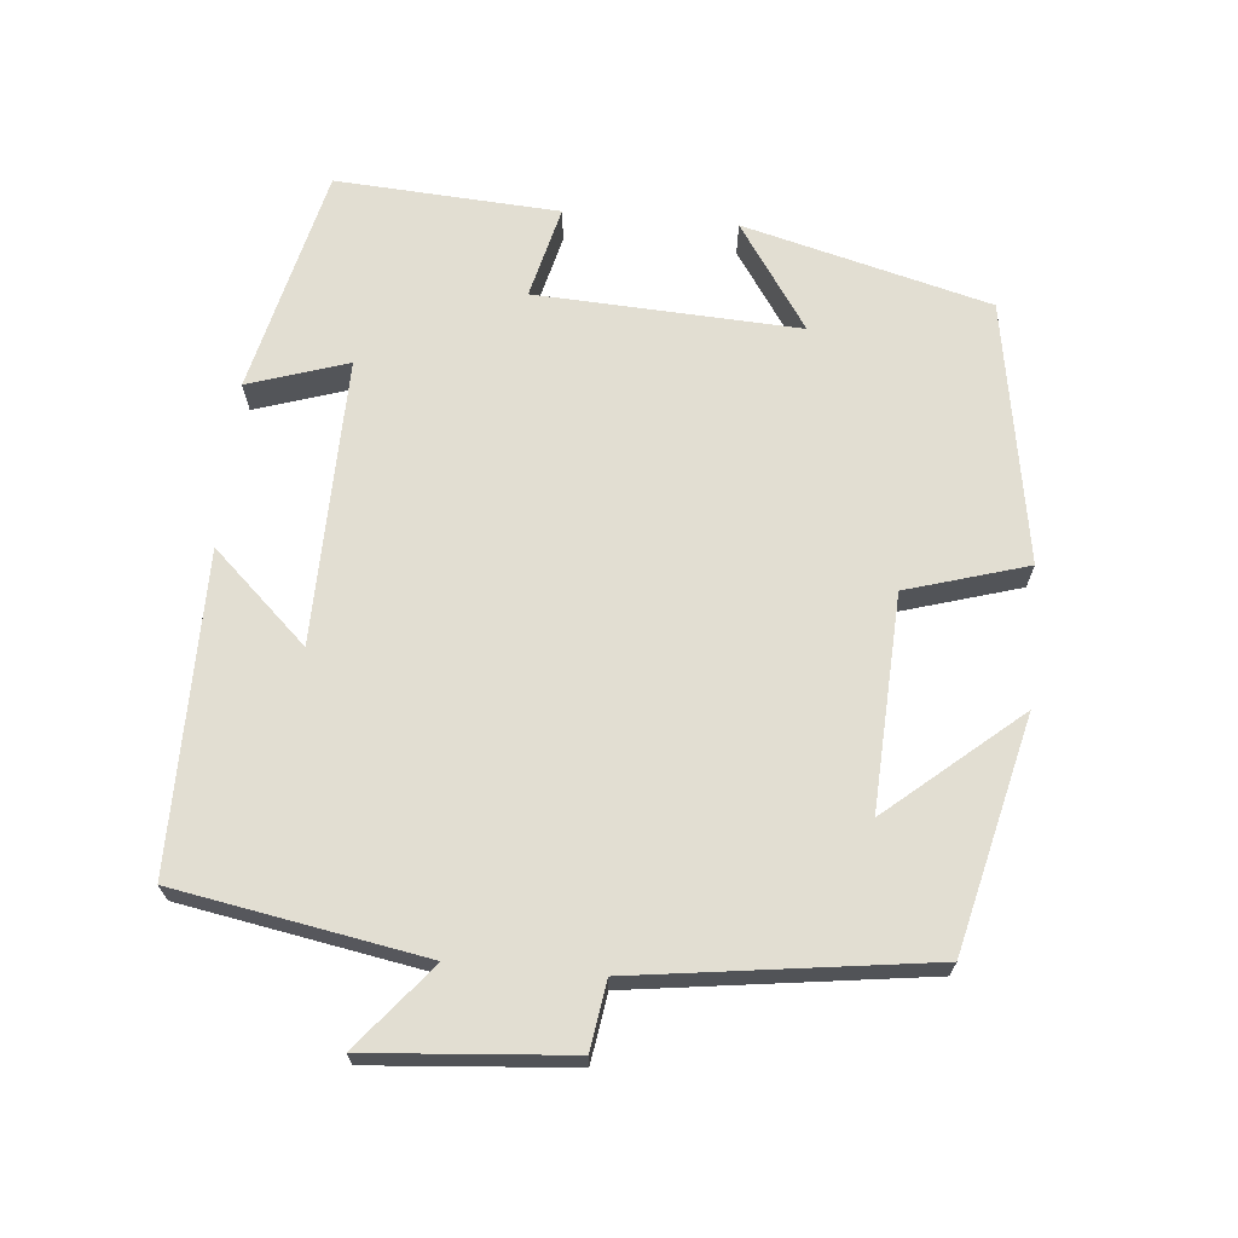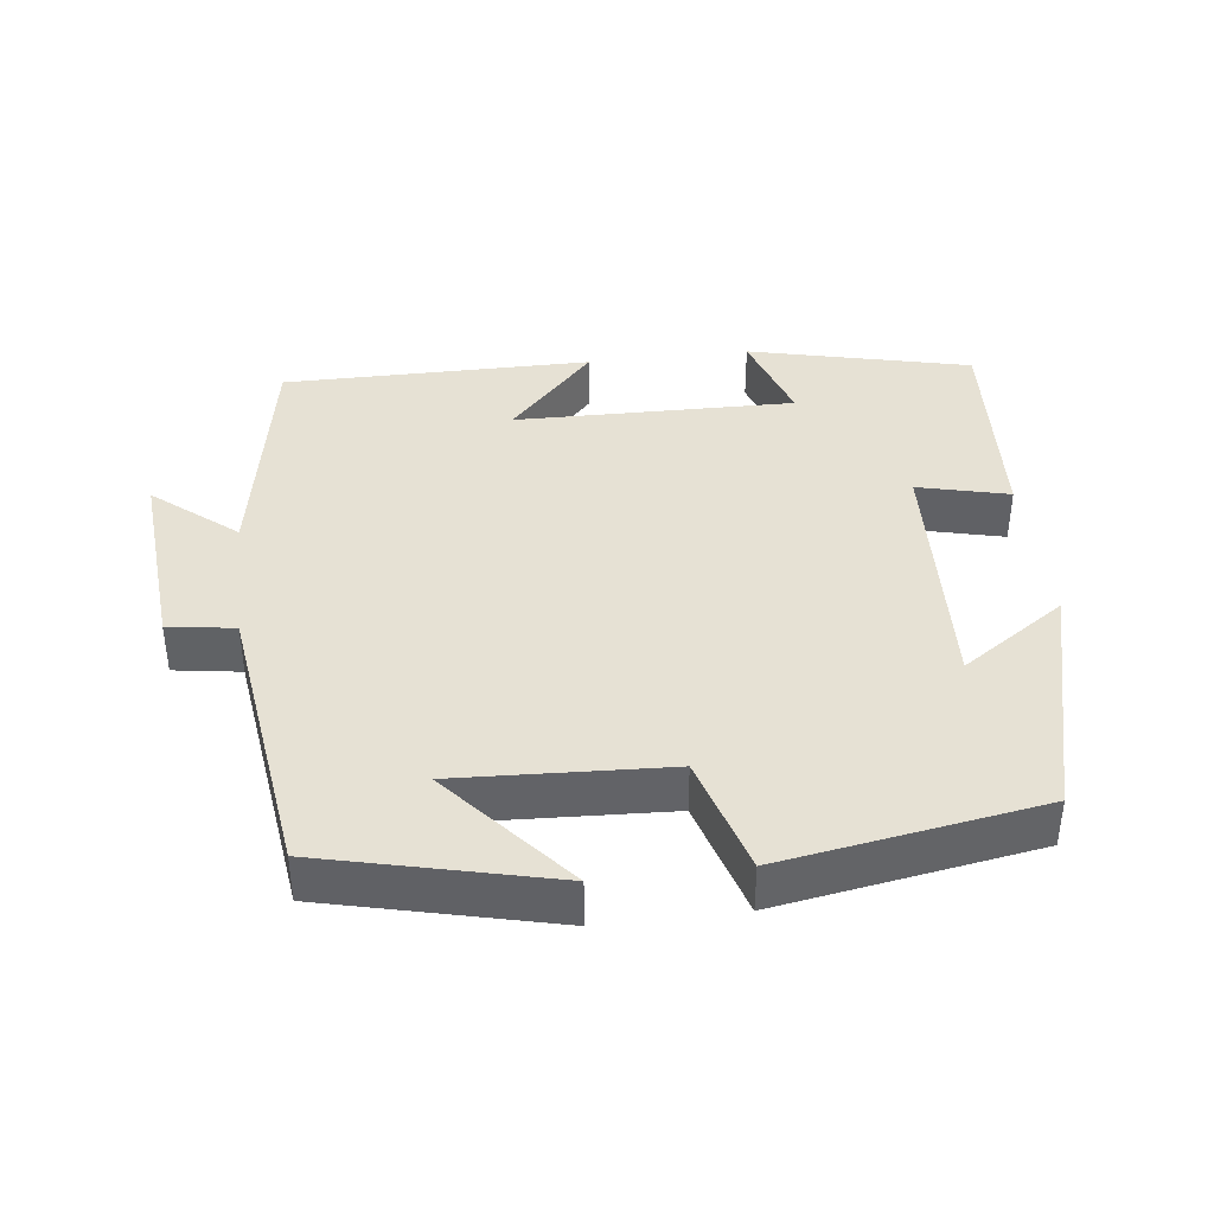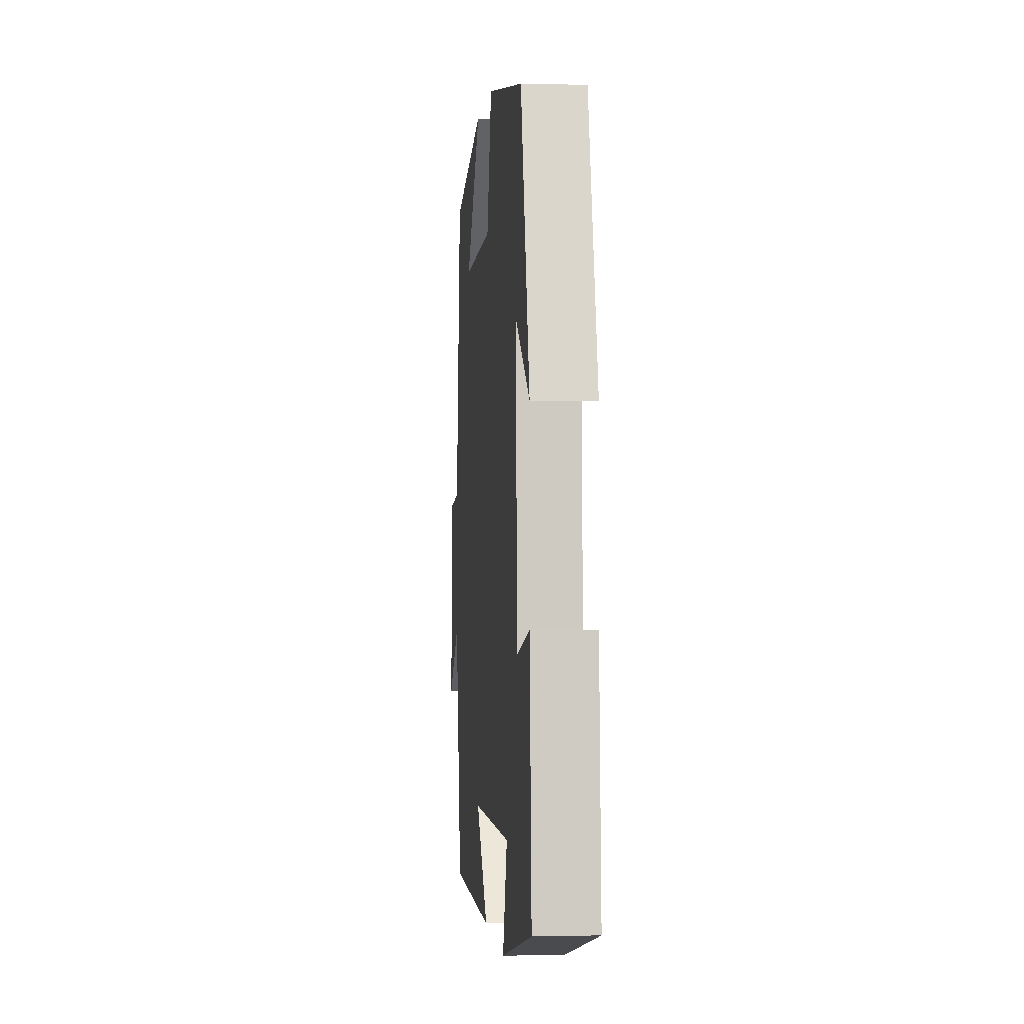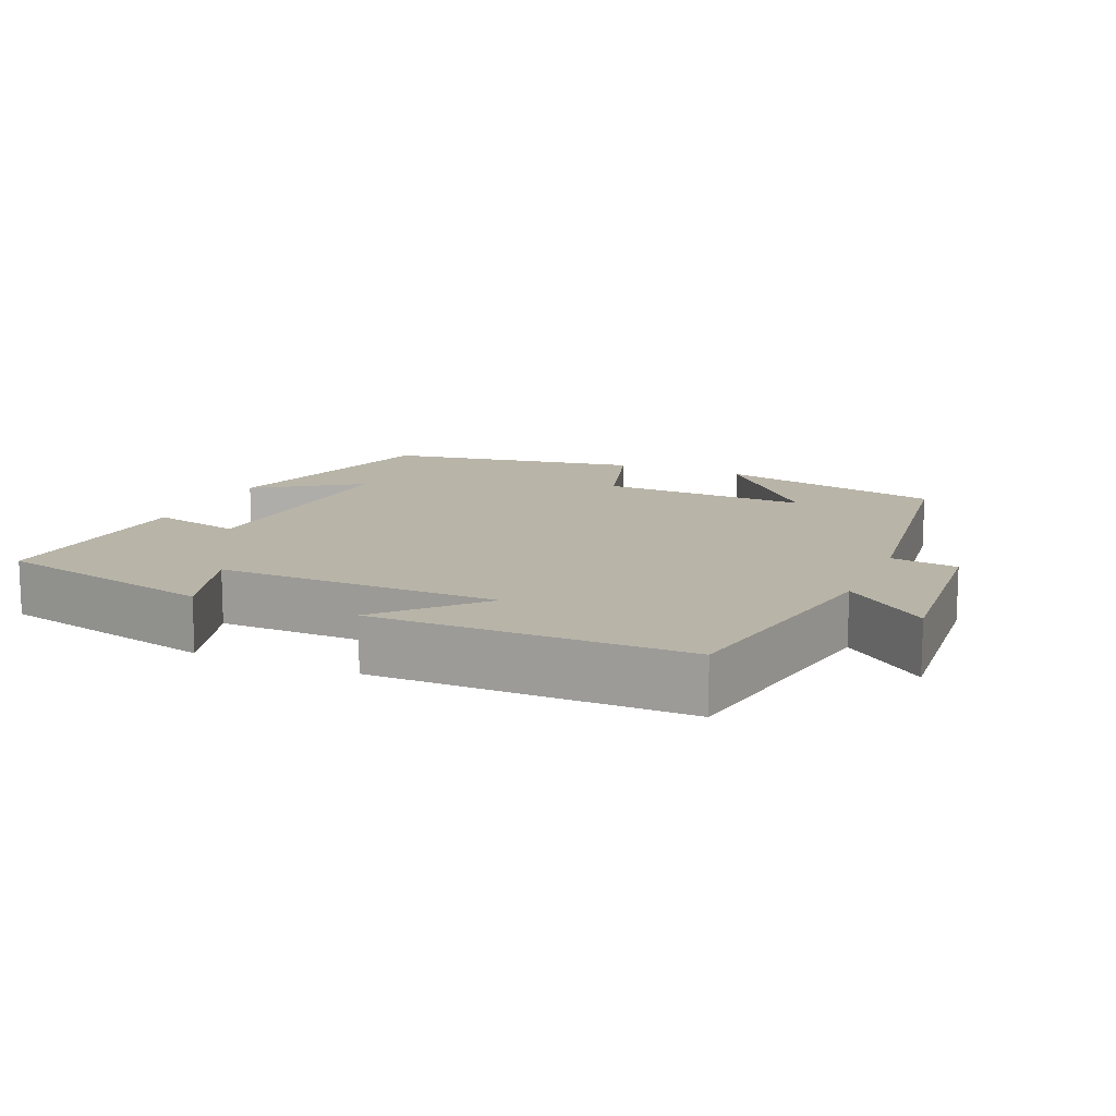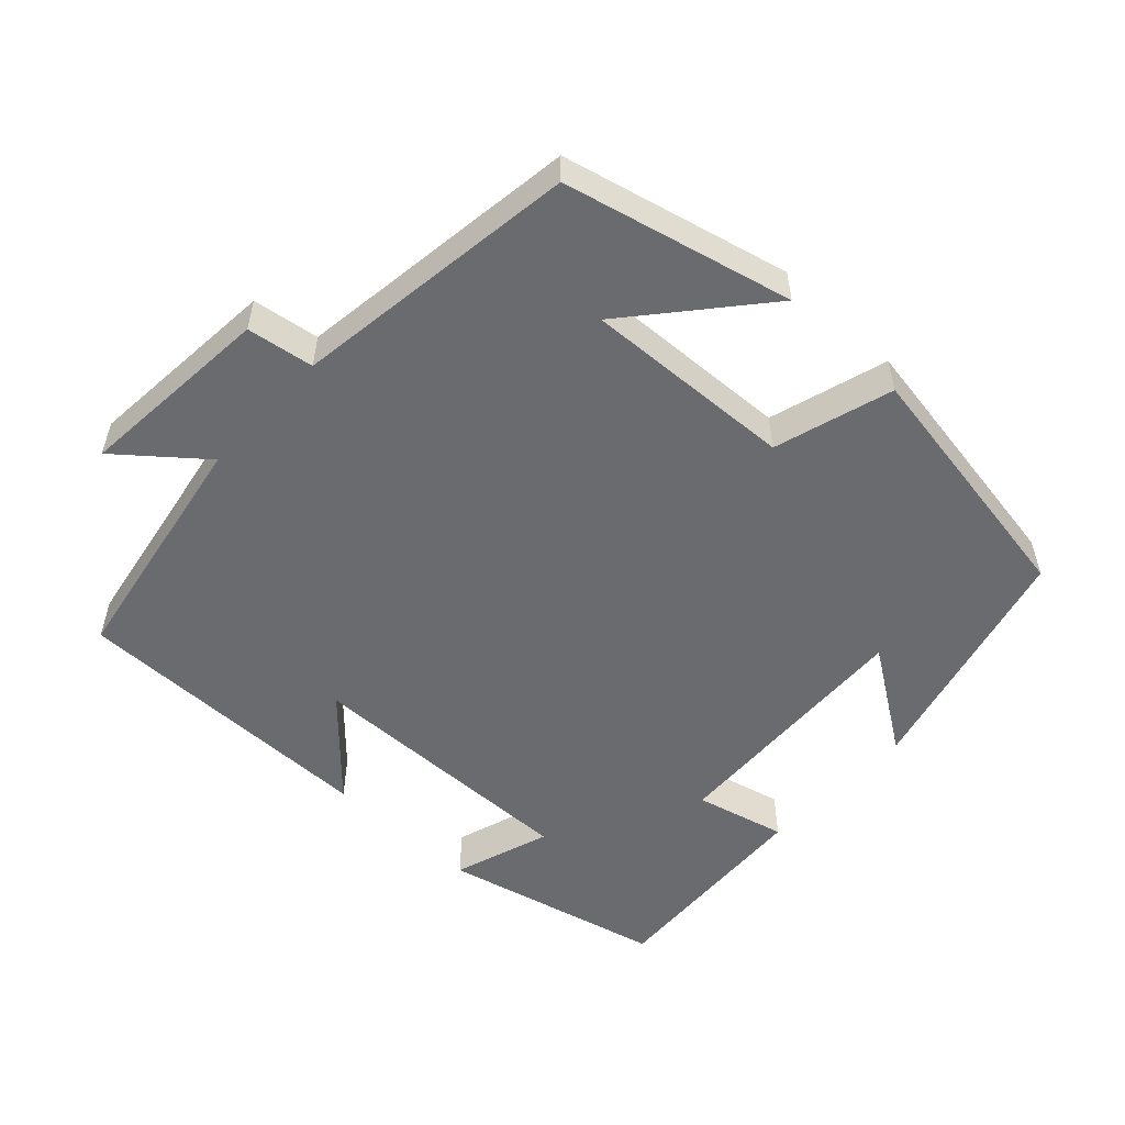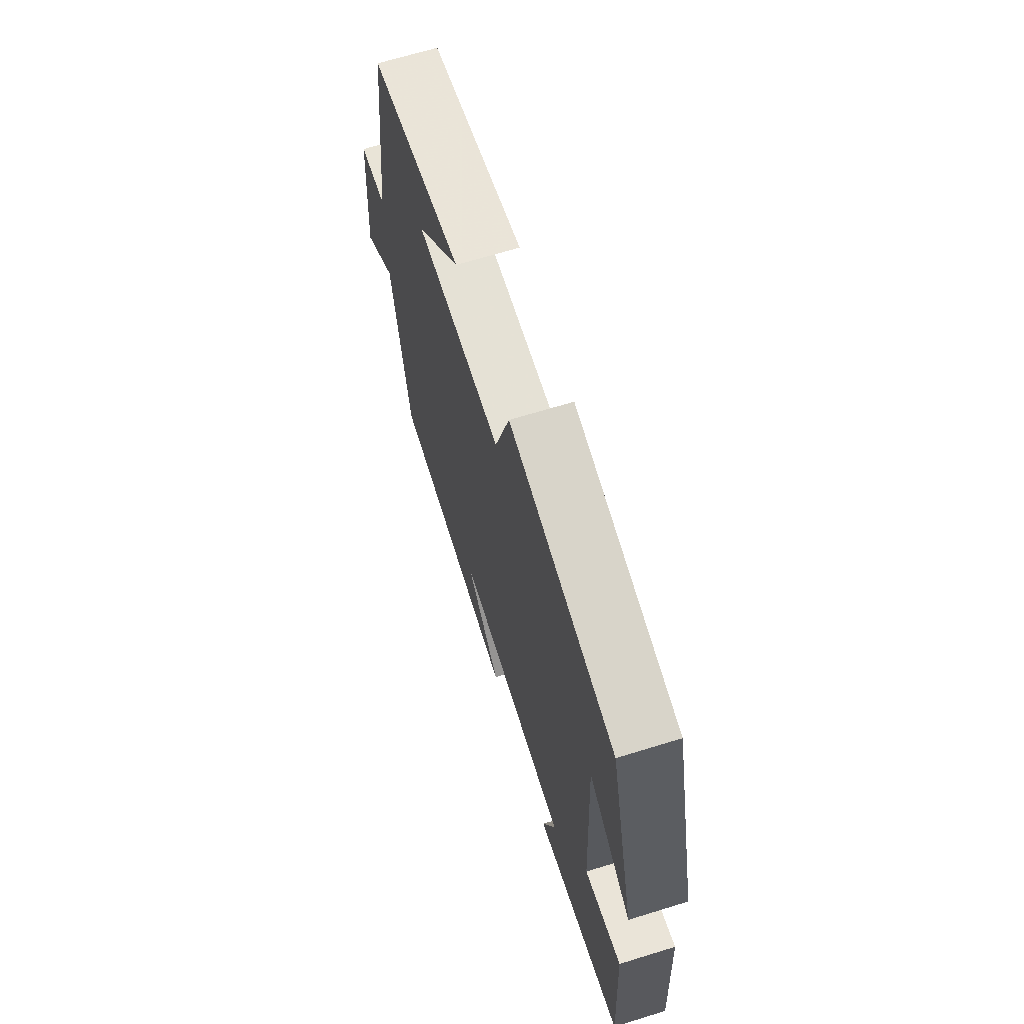
<metadata>
{"format":"obj","ext":"obj","renderer":"f3d","projection":"perspective","resolution":1024,"background":"white","views":[{"elev":68.0,"azim":-84.8,"up":"+Y"},{"elev":39.3,"azim":-6.9,"up":"+Y"},{"elev":-0.6,"azim":84.5,"up":"+Z"},{"elev":13.0,"azim":-156.7,"up":"+Y"},{"elev":-53.4,"azim":-43.1,"up":"+Y"},{"elev":67.2,"azim":72.8,"up":"+Z"}]}
</metadata>
<code>
v -0.44 0.07 -0.5
v -0.5 0.07 -0.163
v -0.614 0.07 -0.257
v -0.592 0.07 0.015
v -0.5 0.07 0.029
v -0.447 0.07 0.424
v -0.133 0.07 0.5
v -0.284 0.07 0.322
v 0.006 0.07 0.336
v 0.055 0.07 0.5
v 0.412 0.07 0.441
v 0.5 0.07 0.106
v 0.356 0.07 0.203
v 0.374 0.07 -0.155
v 0.5 0.07 -0.124
v 0.519 0.07 -0.427
v 0.212 0.07 -0.5
v 0.256 0.07 -0.365
v -0.132 0.07 -0.371
v -0.012 0.07 -0.5
v -0.44 0 -0.5
v -0.5 0 -0.163
v -0.614 0 -0.257
v -0.592 0 0.015
v -0.5 0 0.029
v -0.447 0 0.424
v -0.133 0 0.5
v -0.284 0 0.322
v 0.006 0 0.336
v 0.055 0 0.5
v 0.412 0 0.441
v 0.5 0 0.106
v 0.356 0 0.203
v 0.374 0 -0.155
v 0.5 0 -0.124
v 0.519 0 -0.427
v 0.212 0 -0.5
v 0.256 0 -0.365
v -0.132 0 -0.371
v -0.012 0 -0.5
f 19 20 1 2
f 18 19 2
f 15 16 17 18
f 14 15 18
f 13 14 18 2
f 10 11 12 13
f 9 10 13
f 8 9 13 2
f 6 7 8
f 5 6 8 2
f 2 3 4 5
f 22 21 40 39
f 22 39 38
f 38 37 36 35
f 38 35 34
f 22 38 34 33
f 33 32 31 30
f 33 30 29
f 22 33 29 28
f 28 27 26
f 22 28 26 25
f 25 24 23 22
f 1 21 22 2
f 2 22 23 3
f 3 23 24 4
f 4 24 25 5
f 5 25 26 6
f 6 26 27 7
f 7 27 28 8
f 8 28 29 9
f 9 29 30 10
f 10 30 31 11
f 11 31 32 12
f 12 32 33 13
f 13 33 34 14
f 14 34 35 15
f 15 35 36 16
f 16 36 37 17
f 17 37 38 18
f 18 38 39 19
f 19 39 40 20
f 20 40 21 1

</code>
